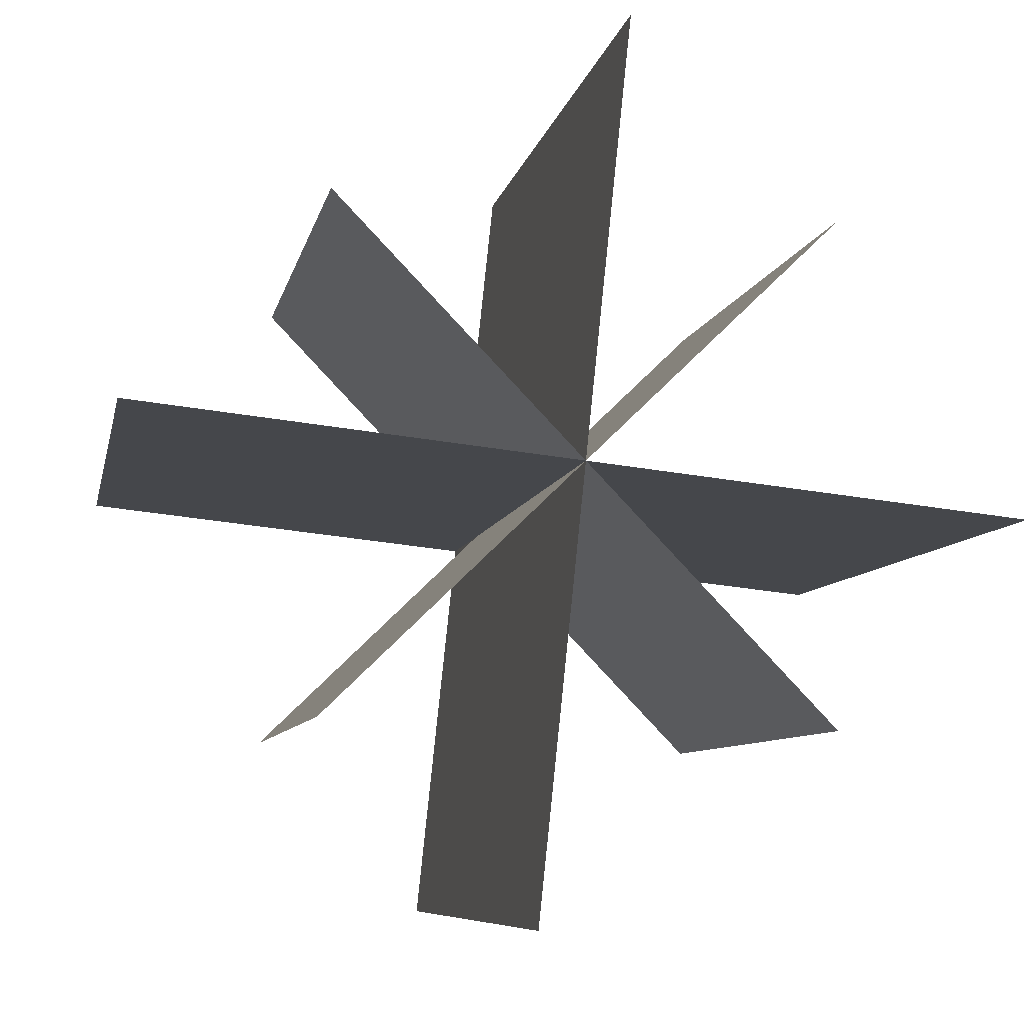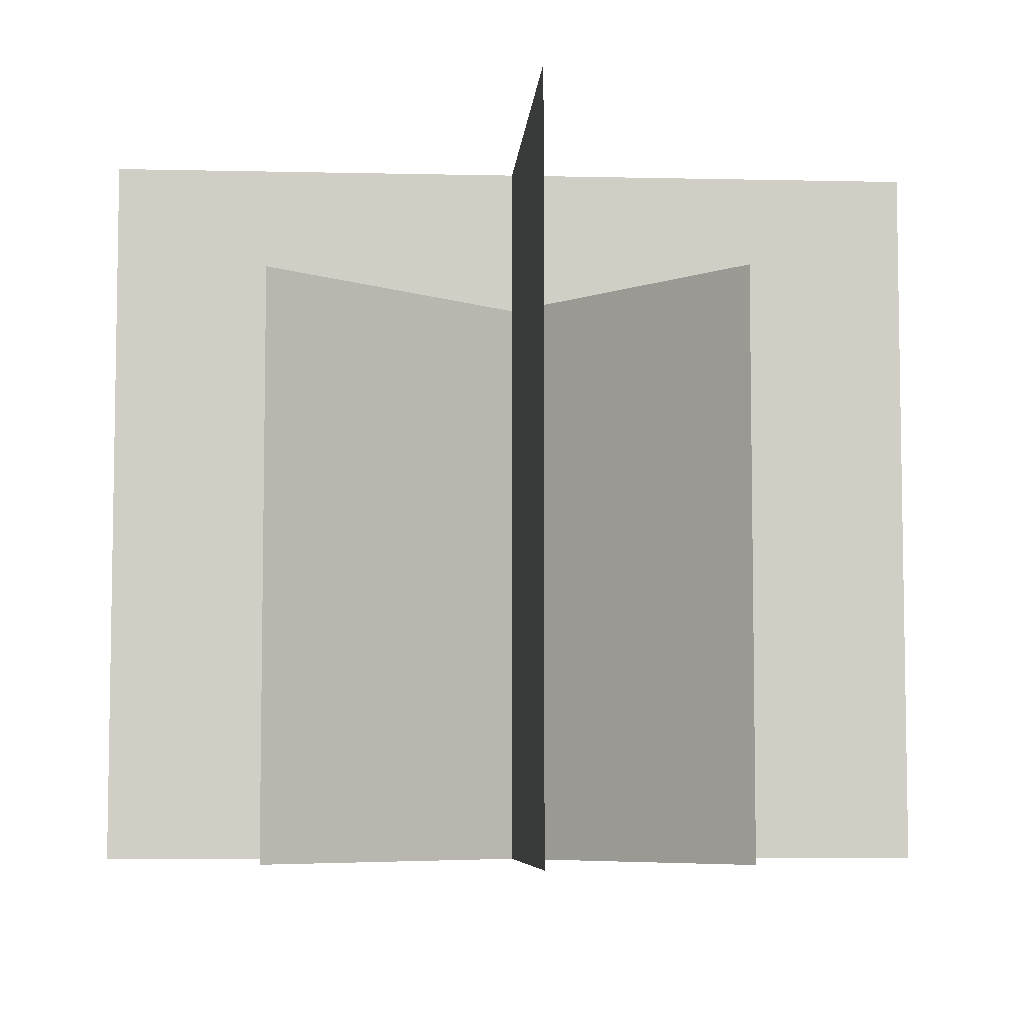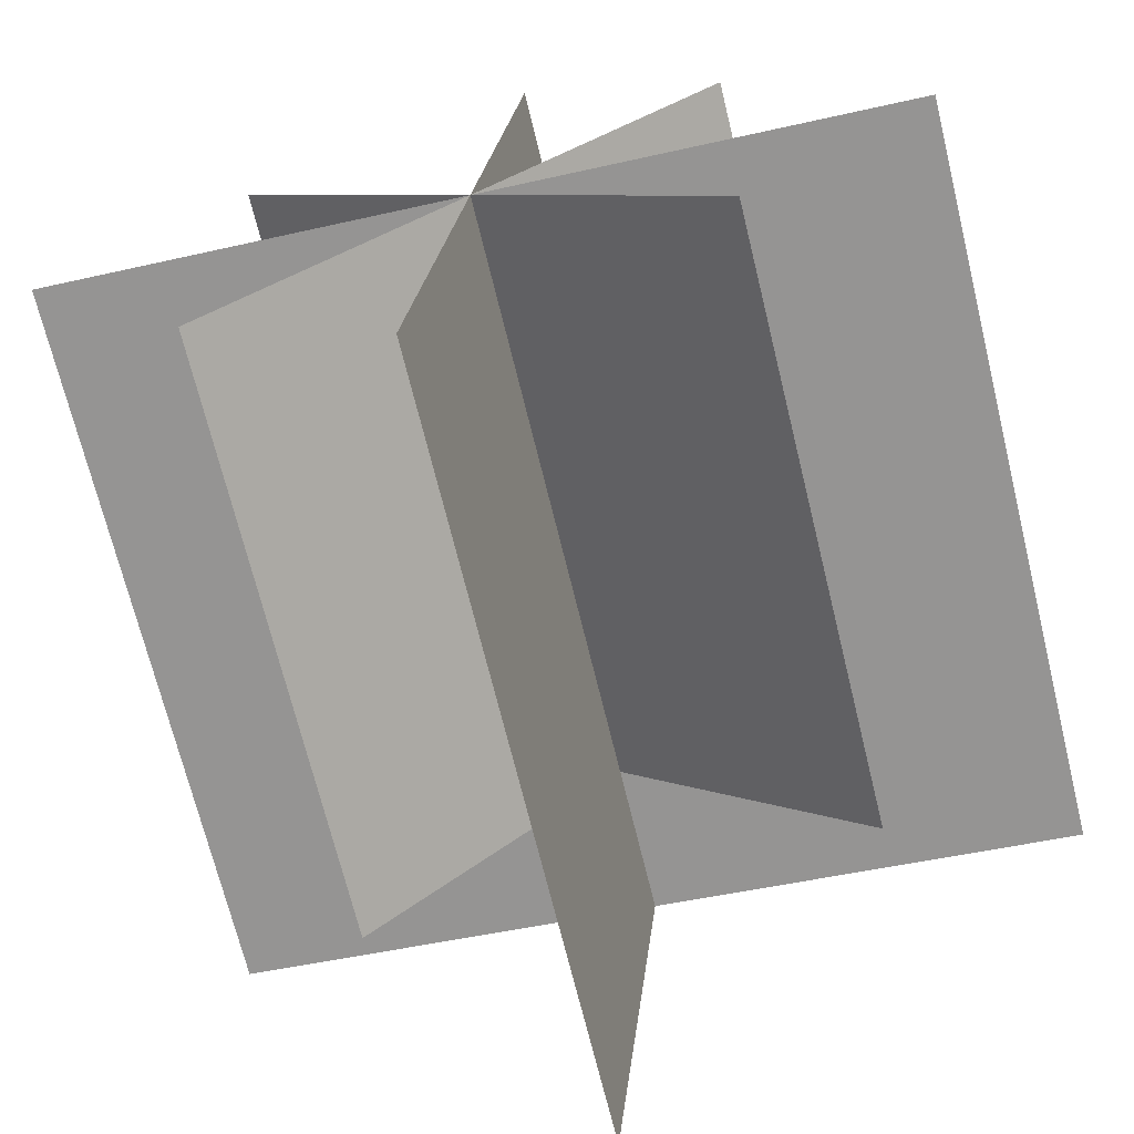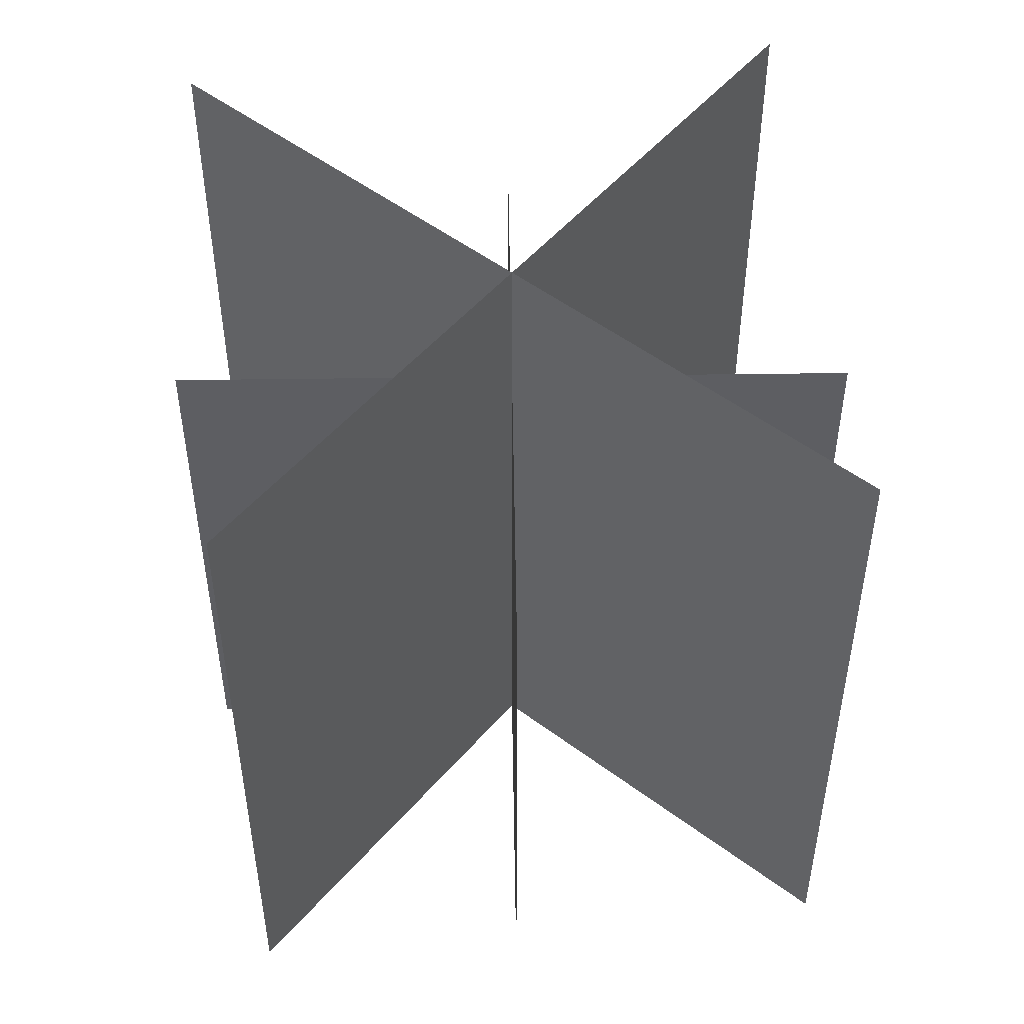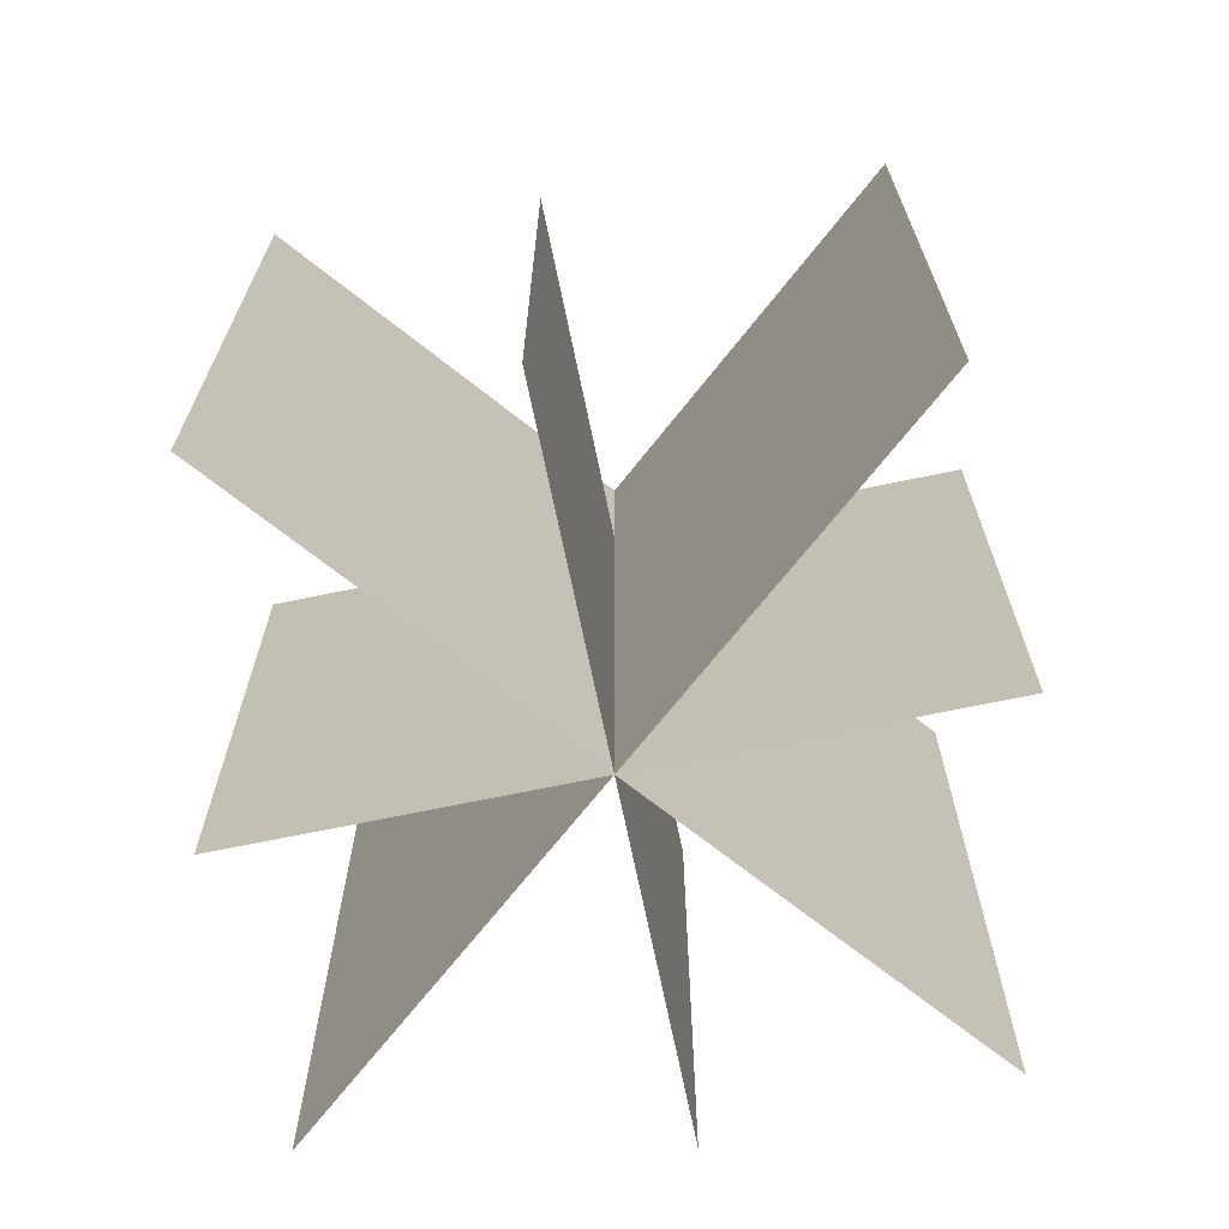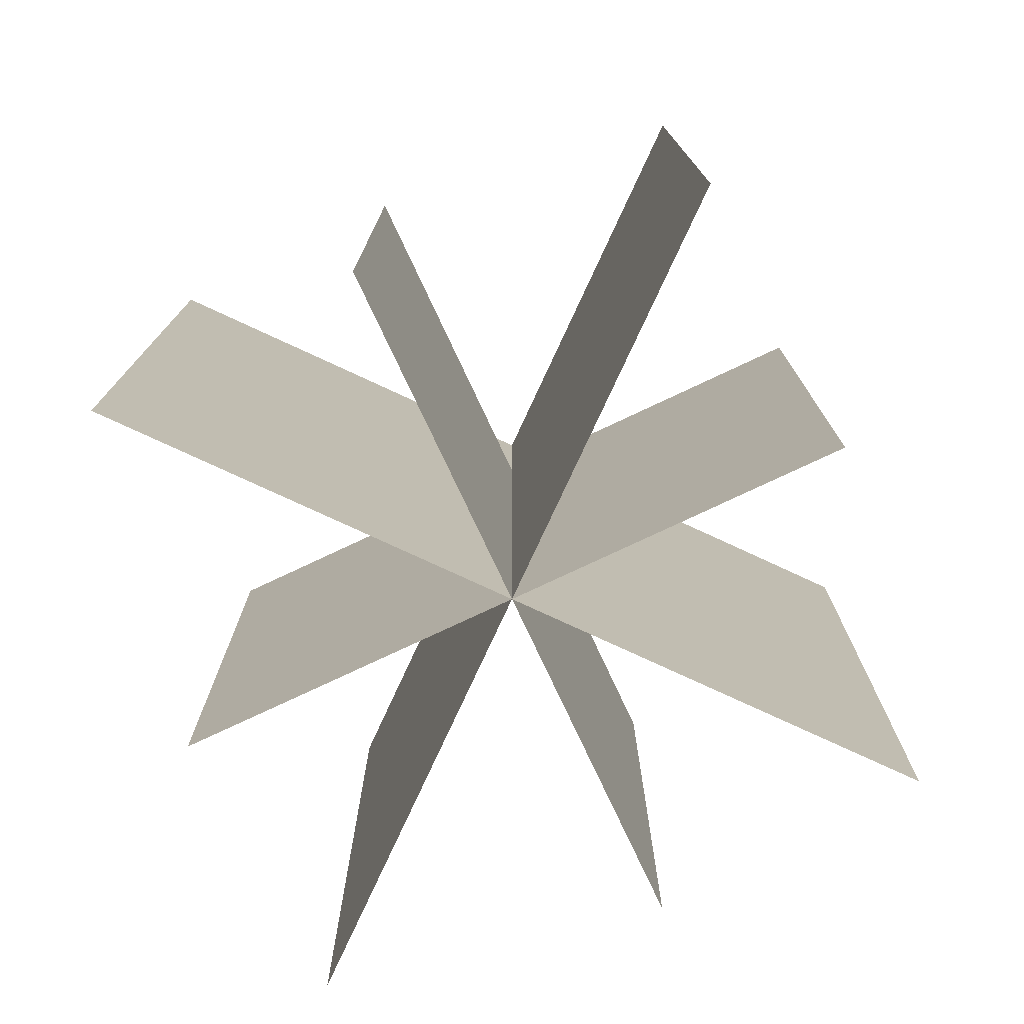
<metadata>
{"format":"obj","ext":"obj","renderer":"f3d","projection":"perspective","resolution":1024,"background":"white","views":[{"elev":-7.4,"azim":-10.5,"up":"+Z"},{"elev":-6.4,"azim":92.1,"up":"+Y"},{"elev":-69.6,"azim":13.7,"up":"+Z"},{"elev":51.5,"azim":-44.8,"up":"+Y"},{"elev":-70.2,"azim":-122.3,"up":"+Y"},{"elev":-77.3,"azim":-18.8,"up":"+Y"}]}
</metadata>
<code>
g default
v -0.2894 0.6989 -0.2793
v -0.2894 0.5591 -0.2793
v -0.2894 0.4193 -0.2793
v -0.2894 0.2796 -0.2793
v -0.2894 0.1398 -0.2793
v -0.2894 -0 -0.2793
v -0.1736 0.6989 -0.1676
v -0.1736 0.5591 -0.1676
v -0.1736 0.4193 -0.1676
v -0.1736 0.2796 -0.1676
v -0.1736 0.1398 -0.1676
v -0.1736 -0 -0.1676
v -0.05788 0.6989 -0.05585
v -0.05788 0.5591 -0.05585
v -0.05788 0.4193 -0.05585
v -0.05788 0.2796 -0.05585
v -0.05788 0.1398 -0.05585
v -0.05788 -0 -0.05585
v 0.05788 0.6989 0.05585
v 0.05788 0.5591 0.05585
v 0.05788 0.4193 0.05585
v 0.05788 0.2796 0.05585
v 0.05788 0.1398 0.05585
v 0.05788 0 0.05585
v 0.1736 0.6989 0.1676
v 0.1736 0.5591 0.1676
v 0.1736 0.4193 0.1676
v 0.1736 0.2796 0.1676
v 0.1736 0.1398 0.1676
v 0.1736 0 0.1676
v 0.2894 0.6989 0.2793
v 0.2894 0.5591 0.2793
v 0.2894 0.4193 0.2793
v 0.2894 0.2796 0.2793
v 0.2894 0.1398 0.2793
v 0.2894 0 0.2793
g pPlane4
f 1 2 8 7
f 2 3 9 8
f 3 4 10 9
f 4 5 11 10
f 5 6 12 11
f 7 8 14 13
f 8 9 15 14
f 9 10 16 15
f 10 11 17 16
f 11 12 18 17
f 13 14 20 19
f 14 15 21 20
f 15 16 22 21
f 16 17 23 22
f 17 18 24 23
f 19 20 26 25
f 20 21 27 26
f 21 22 28 27
f 22 23 29 28
f 23 24 30 29
f 25 26 32 31
f 26 27 33 32
f 27 28 34 33
f 28 29 35 34
f 29 30 36 35
g default
v -0.5021 0.8774 0.05296
v -0.5021 0.702 0.05296
v -0.5021 0.5265 0.05296
v -0.5021 0.351 0.05296
v -0.5021 0.1755 0.05296
v -0.5021 0 0.05296
v -0.3013 0.8774 0.03178
v -0.3013 0.702 0.03178
v -0.3013 0.5265 0.03178
v -0.3013 0.351 0.03178
v -0.3013 0.1755 0.03178
v -0.3013 0 0.03178
v -0.1004 0.8774 0.01059
v -0.1004 0.702 0.01059
v -0.1004 0.5265 0.01059
v -0.1004 0.351 0.01059
v -0.1004 0.1755 0.01059
v -0.1004 0 0.01059
v 0.1004 0.8774 -0.01059
v 0.1004 0.702 -0.01059
v 0.1004 0.5265 -0.01059
v 0.1004 0.351 -0.01059
v 0.1004 0.1755 -0.01059
v 0.1004 0 -0.01059
v 0.3013 0.8774 -0.03178
v 0.3013 0.702 -0.03178
v 0.3013 0.5265 -0.03178
v 0.3013 0.351 -0.03178
v 0.3013 0.1755 -0.03178
v 0.3013 0 -0.03178
v 0.5021 0.8774 -0.05296
v 0.5021 0.702 -0.05296
v 0.5021 0.5265 -0.05296
v 0.5021 0.351 -0.05296
v 0.5021 0.1755 -0.05296
v 0.5021 0 -0.05296
g pPlane2
f 37 38 44 43
f 38 39 45 44
f 39 40 46 45
f 40 41 47 46
f 41 42 48 47
f 43 44 50 49
f 44 45 51 50
f 45 46 52 51
f 46 47 53 52
f 47 48 54 53
f 49 50 56 55
f 50 51 57 56
f 51 52 58 57
f 52 53 59 58
f 53 54 60 59
f 55 56 62 61
f 56 57 63 62
f 57 58 64 63
f 58 59 65 64
f 59 60 66 65
f 61 62 68 67
f 62 63 69 68
f 63 64 70 69
f 64 65 71 70
f 65 66 72 71
g default
v -0.2793 0.6989 0.2894
v -0.2793 0.5591 0.2894
v -0.2793 0.4193 0.2894
v -0.2793 0.2796 0.2894
v -0.2793 0.1398 0.2894
v -0.2793 -0 0.2894
v -0.1676 0.6989 0.1736
v -0.1676 0.5591 0.1736
v -0.1676 0.4193 0.1736
v -0.1676 0.2796 0.1736
v -0.1676 0.1398 0.1736
v -0.1676 -0 0.1736
v -0.05585 0.6989 0.05788
v -0.05585 0.5591 0.05788
v -0.05585 0.4193 0.05788
v -0.05585 0.2796 0.05788
v -0.05585 0.1398 0.05788
v -0.05585 -0 0.05788
v 0.05585 0.6989 -0.05788
v 0.05585 0.5591 -0.05788
v 0.05585 0.4193 -0.05788
v 0.05585 0.2796 -0.05788
v 0.05585 0.1398 -0.05788
v 0.05585 0 -0.05788
v 0.1676 0.6989 -0.1736
v 0.1676 0.5591 -0.1736
v 0.1676 0.4193 -0.1736
v 0.1676 0.2796 -0.1736
v 0.1676 0.1398 -0.1736
v 0.1676 0 -0.1736
v 0.2793 0.6989 -0.2894
v 0.2793 0.5591 -0.2894
v 0.2793 0.4193 -0.2894
v 0.2793 0.2796 -0.2894
v 0.2793 0.1398 -0.2894
v 0.2793 0 -0.2894
g pPlane3
f 73 74 80 79
f 74 75 81 80
f 75 76 82 81
f 76 77 83 82
f 77 78 84 83
f 79 80 86 85
f 80 81 87 86
f 81 82 88 87
f 82 83 89 88
f 83 84 90 89
f 85 86 92 91
f 86 87 93 92
f 87 88 94 93
f 88 89 95 94
f 89 90 96 95
f 91 92 98 97
f 92 93 99 98
f 93 94 100 99
f 94 95 101 100
f 95 96 102 101
f 97 98 104 103
f 98 99 105 104
f 99 100 106 105
f 100 101 107 106
f 101 102 108 107
g default
v 0.05296 0.8774 0.5021
v 0.05296 0.702 0.5021
v 0.05296 0.5265 0.5021
v 0.05296 0.351 0.5021
v 0.05296 0.1755 0.5021
v 0.05296 0 0.5021
v 0.03178 0.8774 0.3013
v 0.03178 0.702 0.3013
v 0.03178 0.5265 0.3013
v 0.03178 0.351 0.3013
v 0.03178 0.1755 0.3013
v 0.03178 0 0.3013
v 0.01059 0.8774 0.1004
v 0.01059 0.702 0.1004
v 0.01059 0.5265 0.1004
v 0.01059 0.351 0.1004
v 0.01059 0.1755 0.1004
v 0.01059 0 0.1004
v -0.01059 0.8774 -0.1004
v -0.01059 0.702 -0.1004
v -0.01059 0.5265 -0.1004
v -0.01059 0.351 -0.1004
v -0.01059 0.1755 -0.1004
v -0.01059 0 -0.1004
v -0.03178 0.8774 -0.3013
v -0.03178 0.702 -0.3013
v -0.03178 0.5265 -0.3013
v -0.03178 0.351 -0.3013
v -0.03178 0.1755 -0.3013
v -0.03178 0 -0.3013
v -0.05296 0.8774 -0.5021
v -0.05296 0.702 -0.5021
v -0.05296 0.5265 -0.5021
v -0.05296 0.351 -0.5021
v -0.05296 0.1755 -0.5021
v -0.05296 0 -0.5021
g pPlane1
f 109 110 116 115
f 110 111 117 116
f 111 112 118 117
f 112 113 119 118
f 113 114 120 119
f 115 116 122 121
f 116 117 123 122
f 117 118 124 123
f 118 119 125 124
f 119 120 126 125
f 121 122 128 127
f 122 123 129 128
f 123 124 130 129
f 124 125 131 130
f 125 126 132 131
f 127 128 134 133
f 128 129 135 134
f 129 130 136 135
f 130 131 137 136
f 131 132 138 137
f 133 134 140 139
f 134 135 141 140
f 135 136 142 141
f 136 137 143 142
f 137 138 144 143

</code>
